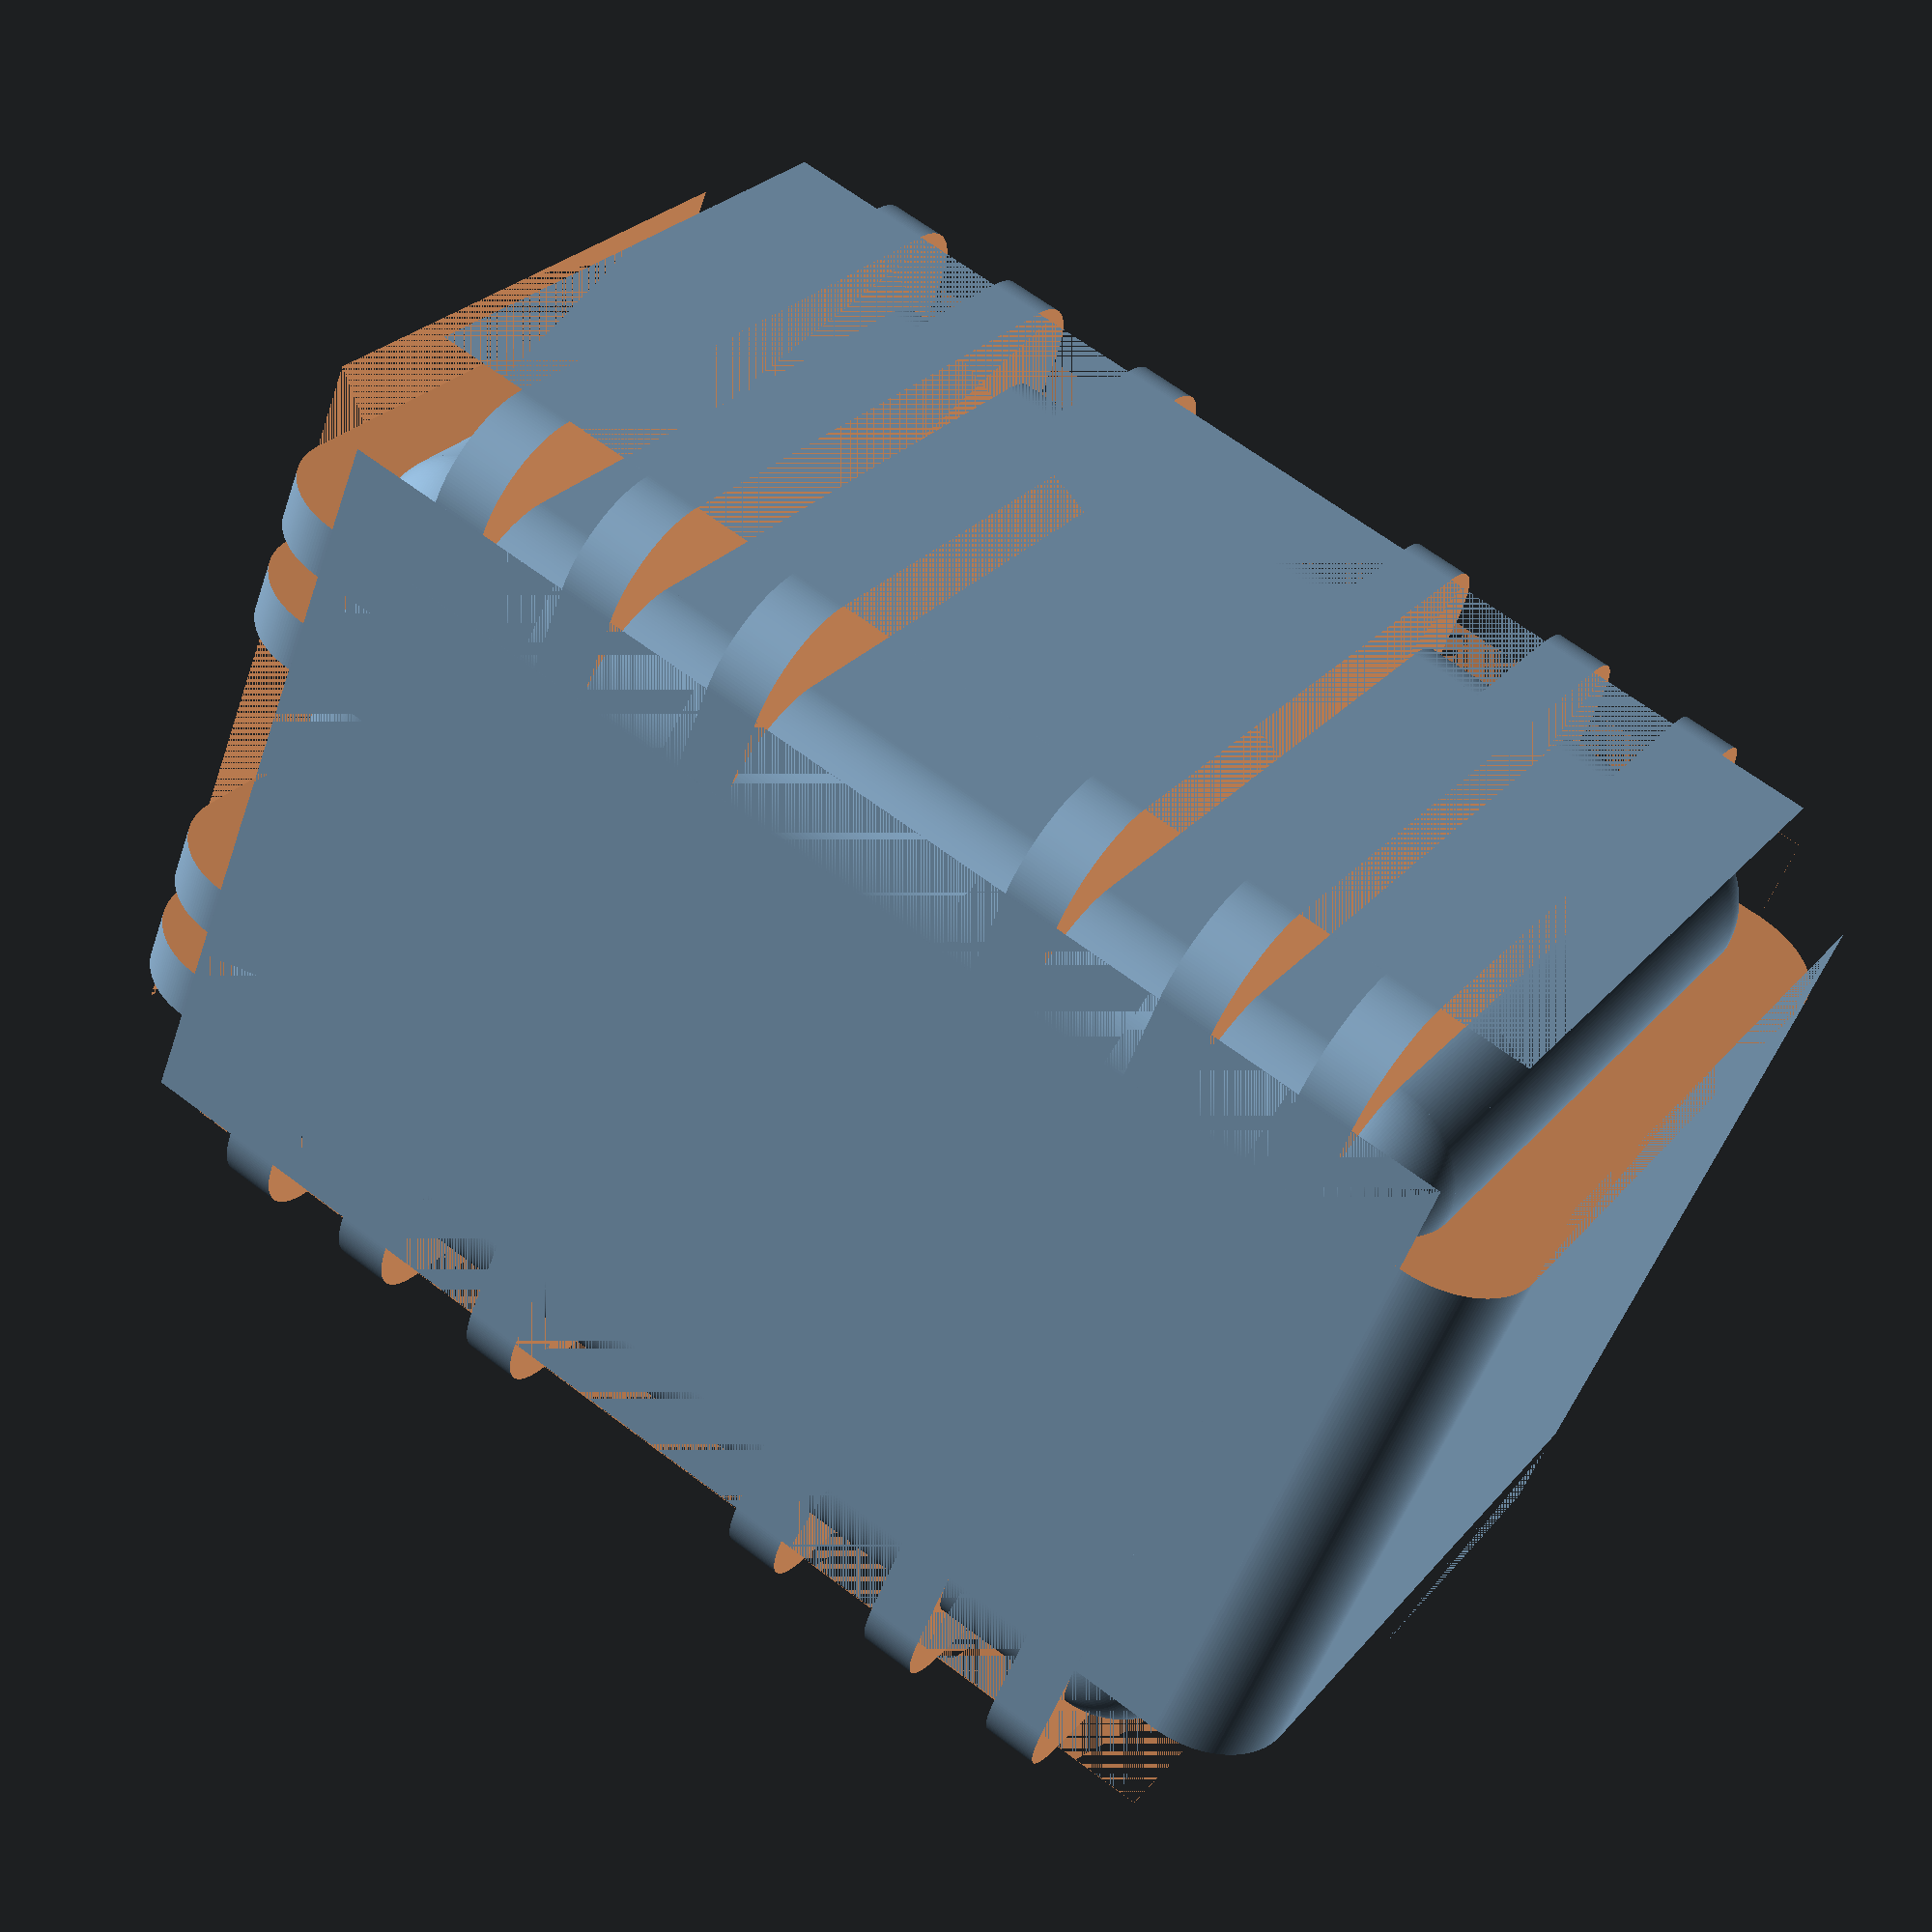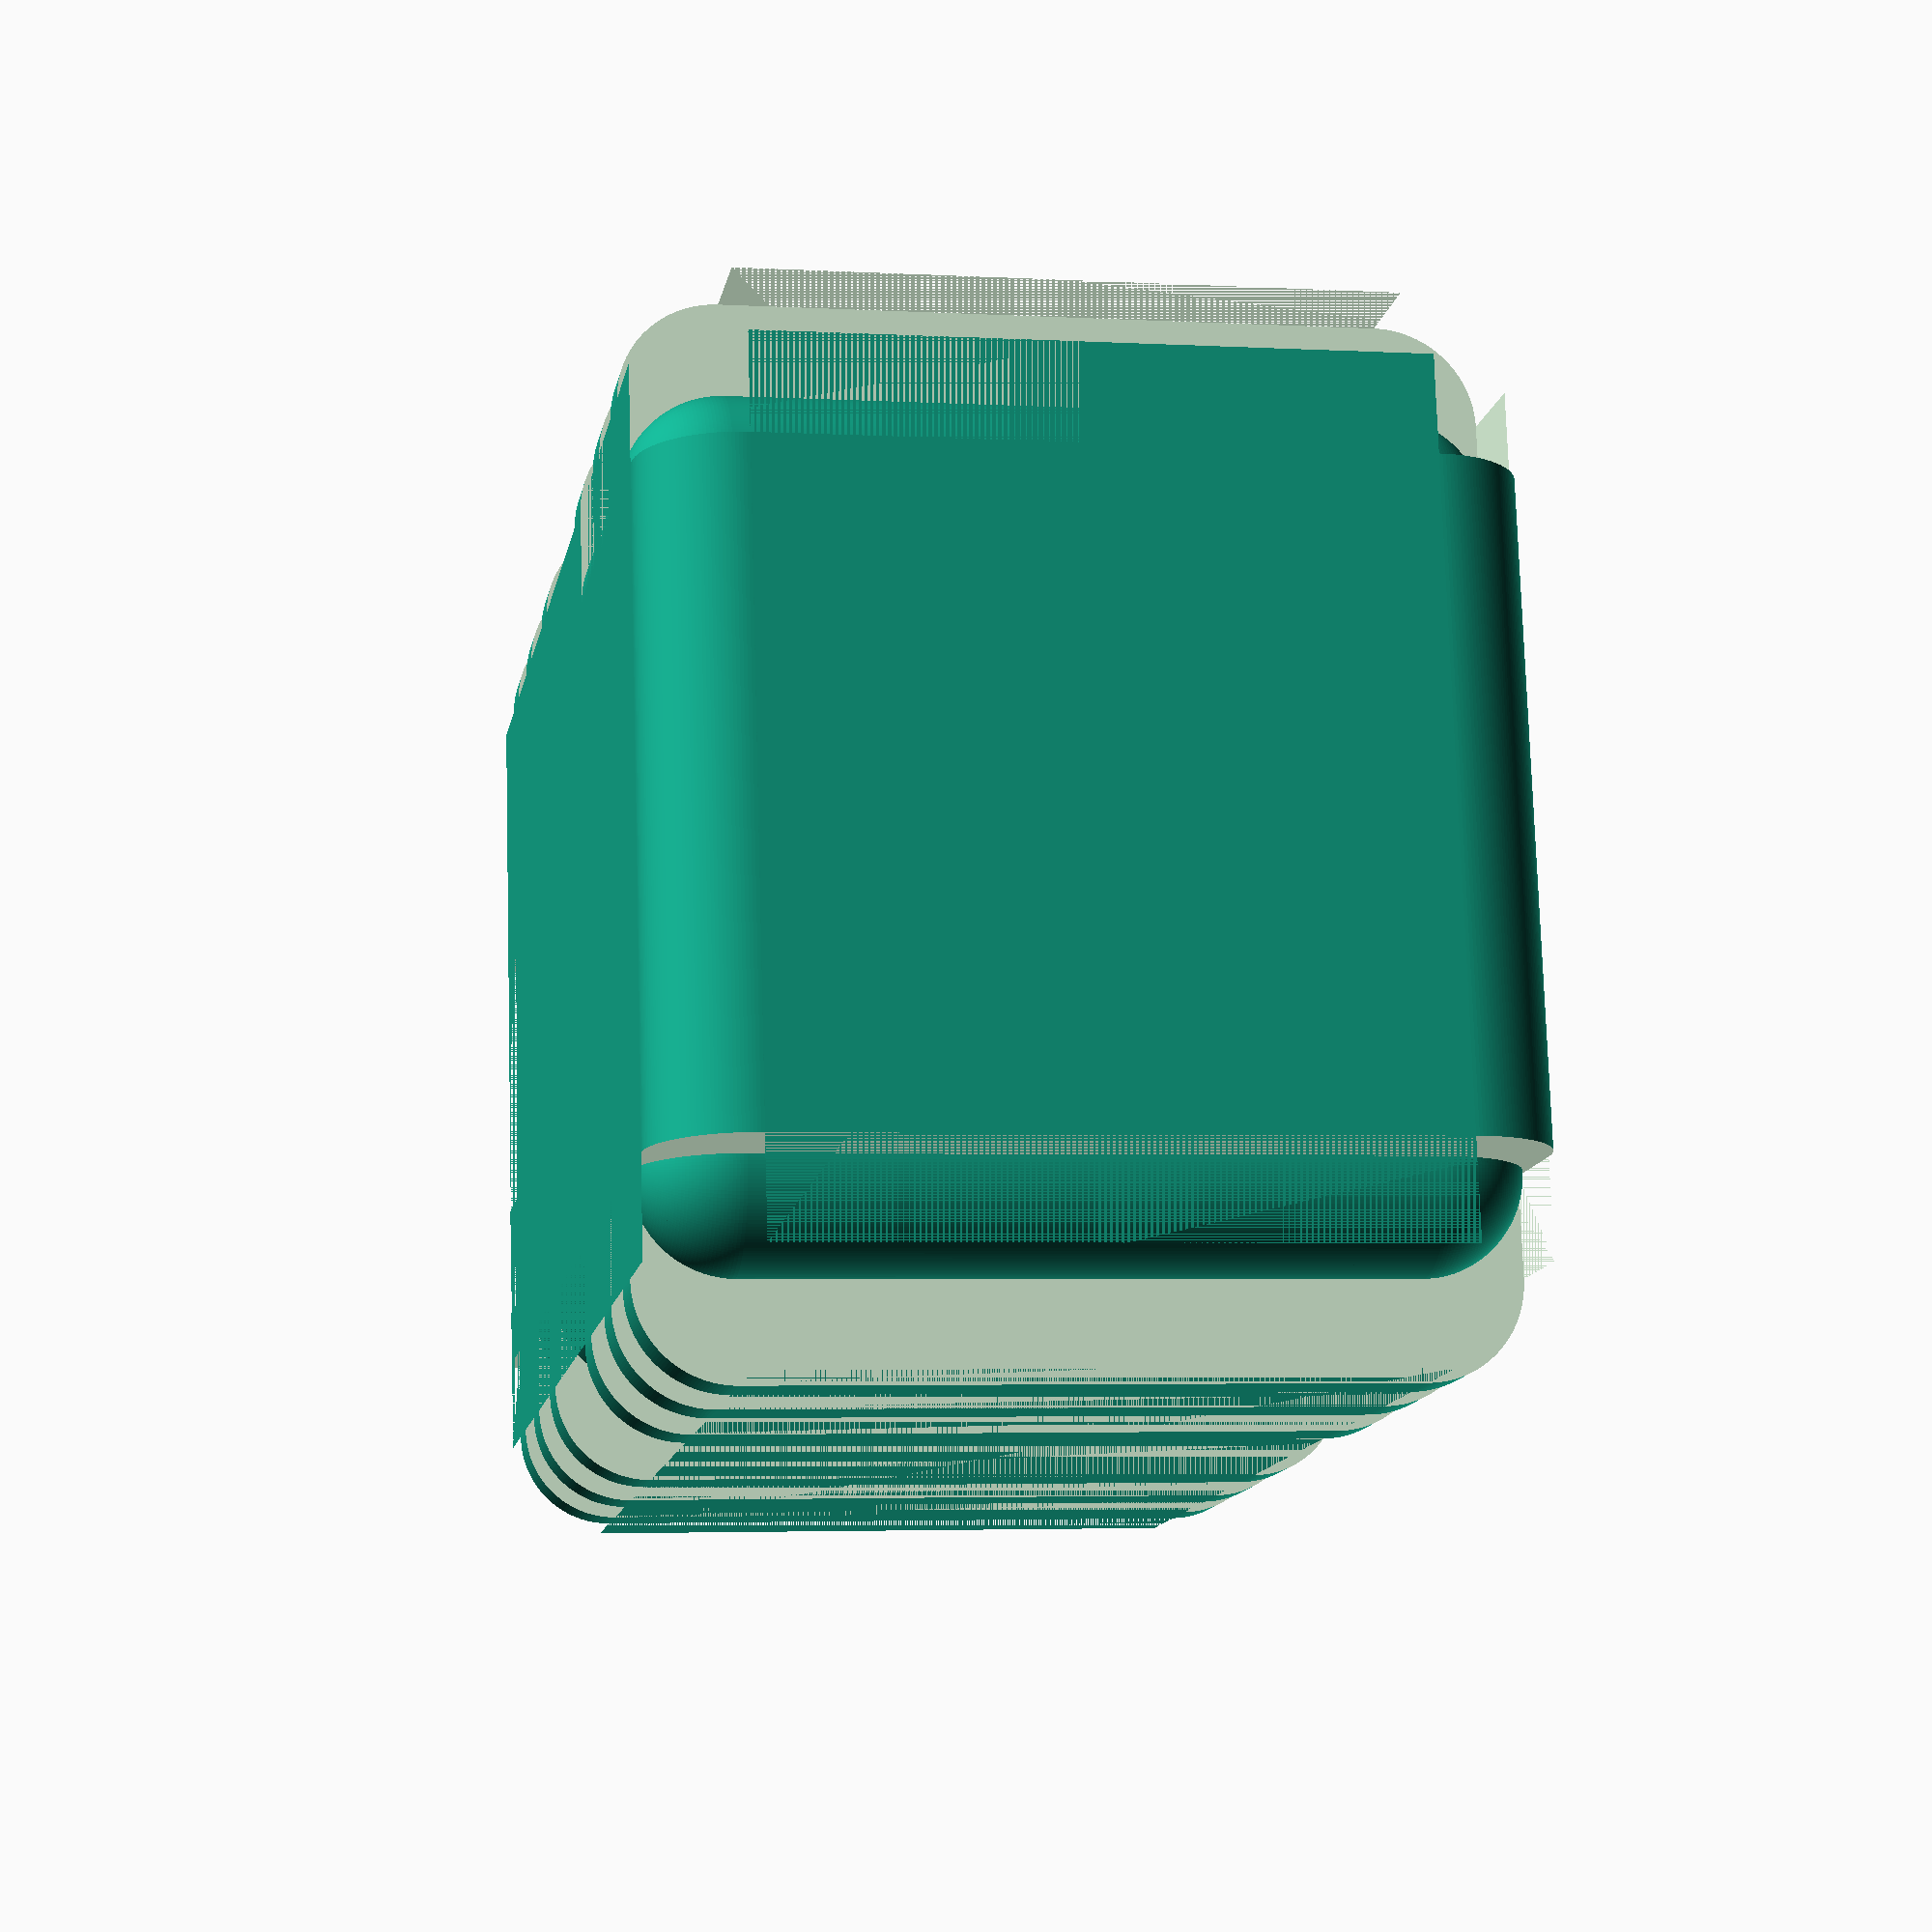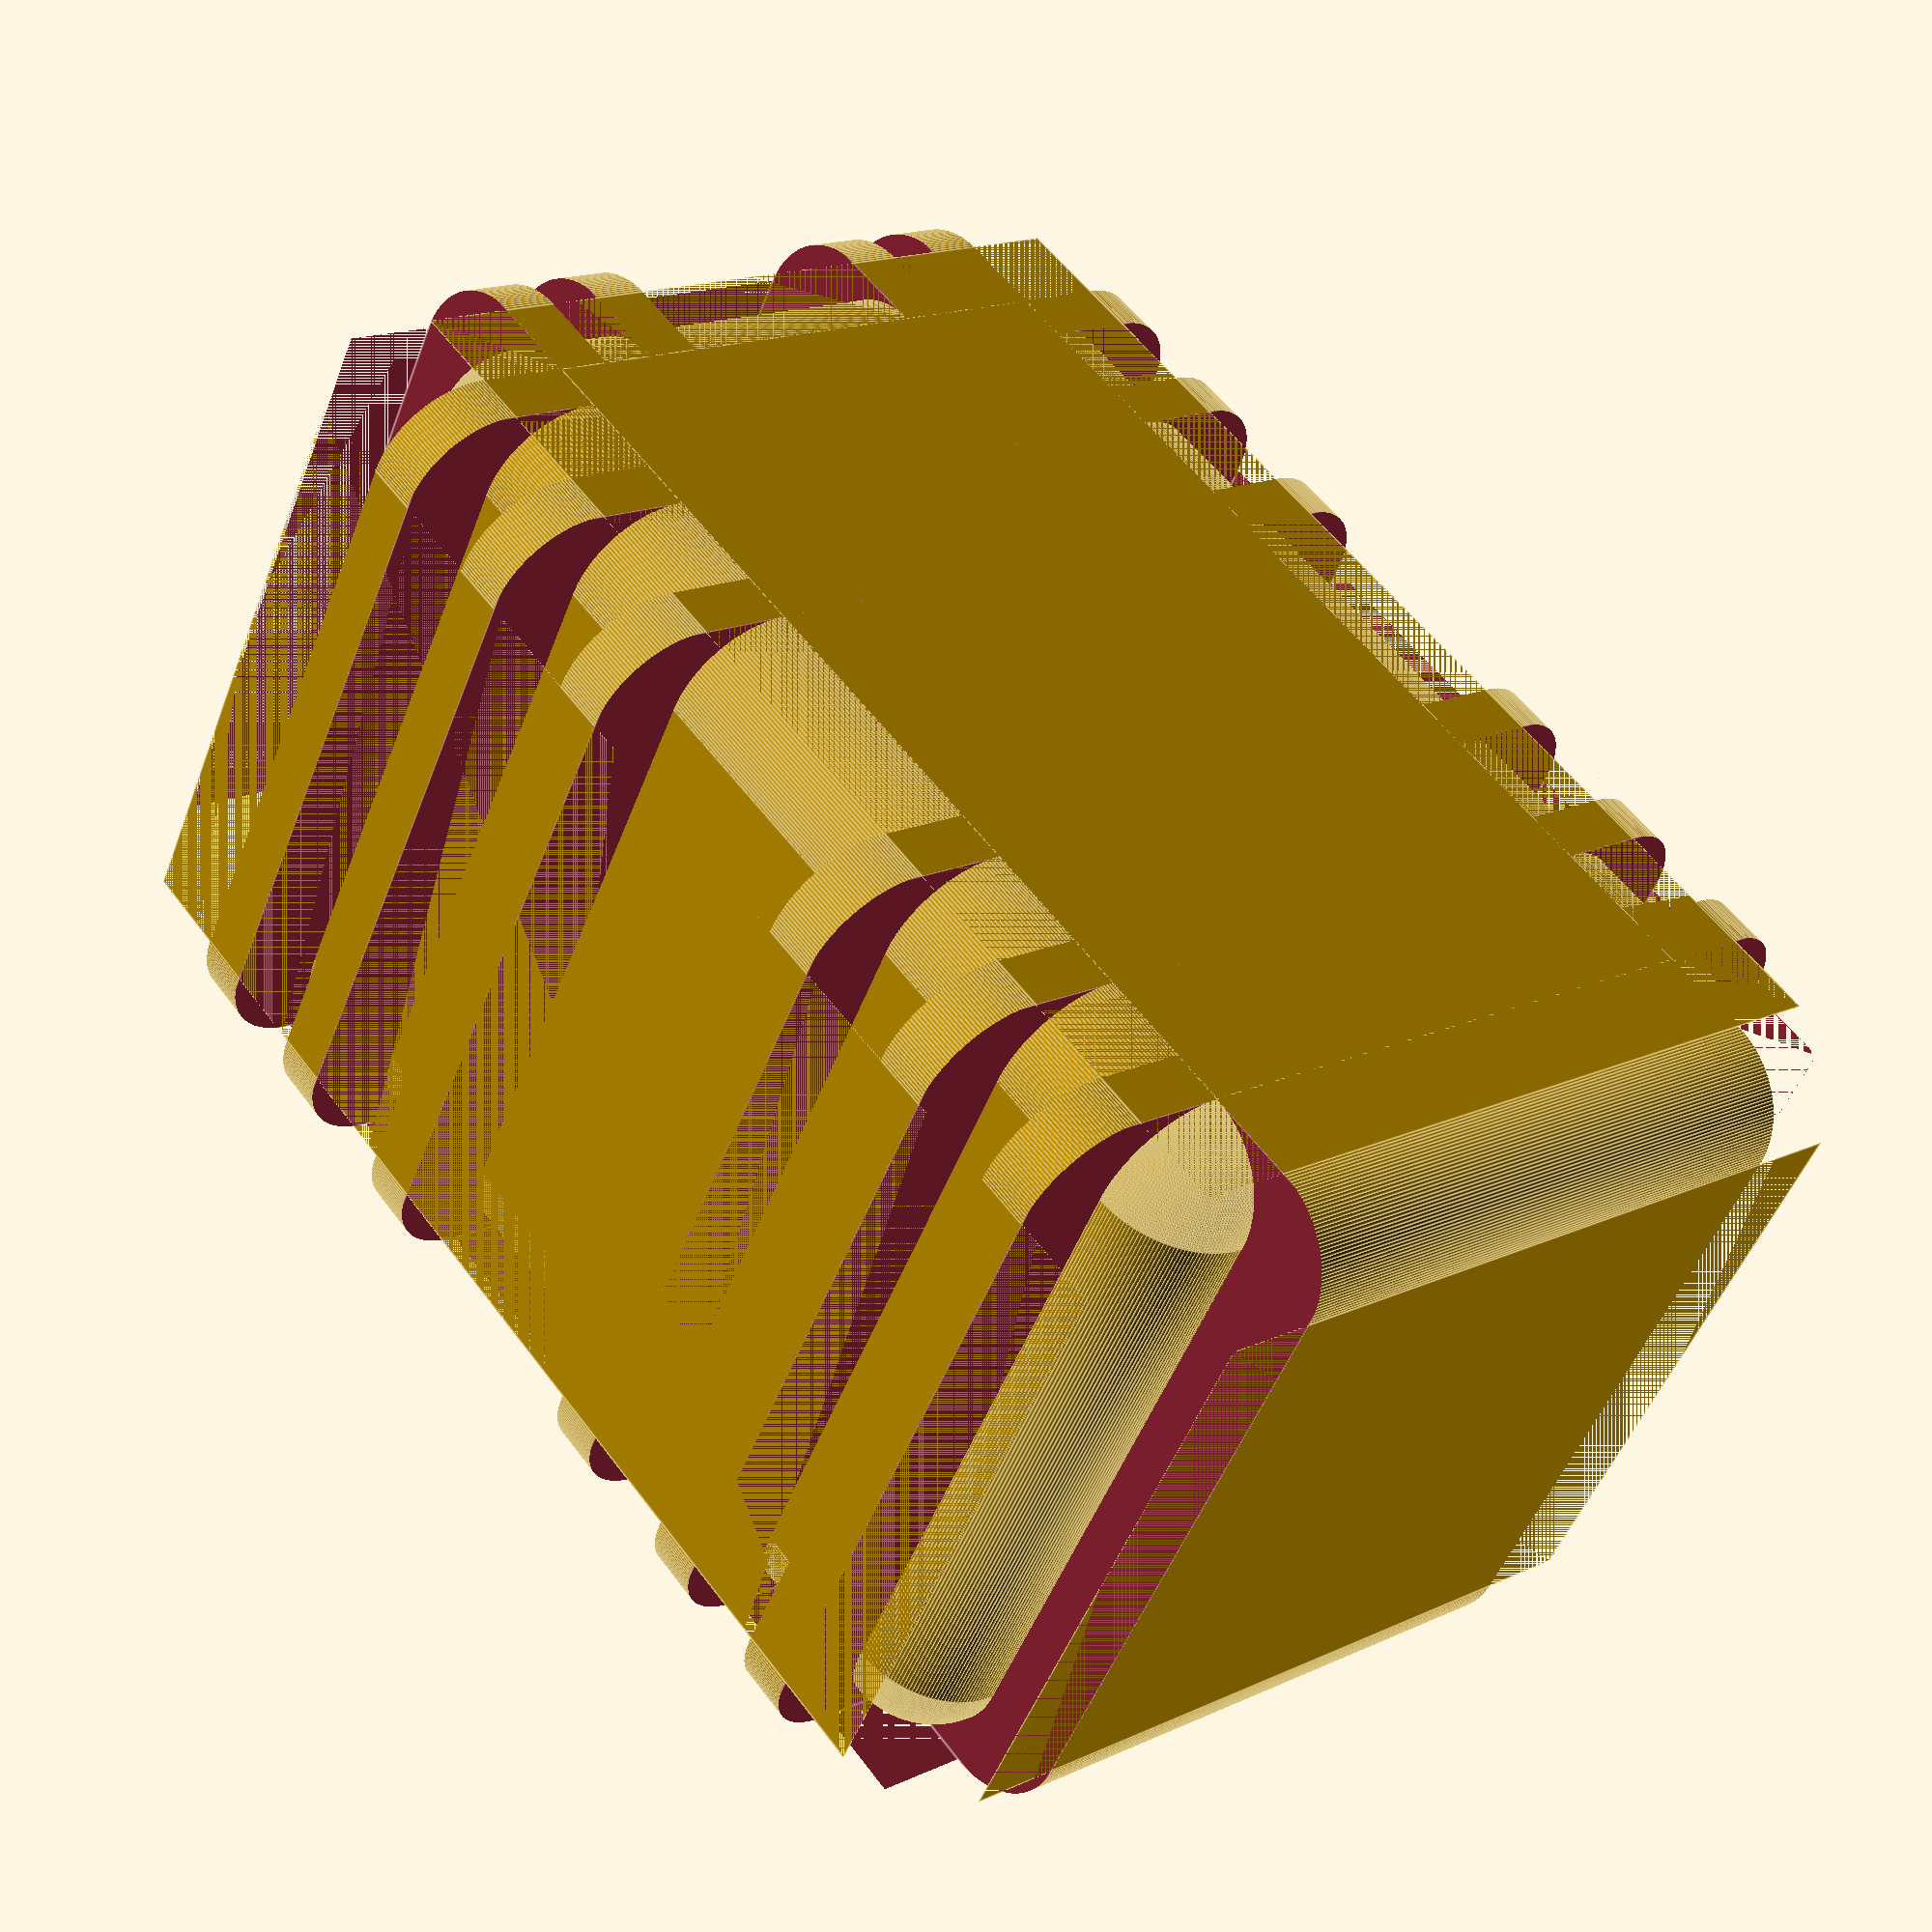
<openscad>
//pelican style box
//20210210 jkl

/*modeling outline TODO update to reflect reality
1. make simple box with cubes, spheres at corners, cylinders at edges (v minkowski quicker to render. worth it?)
2. as below:
difference(){
    union(){
        main outside shell
        
        difference(){
            outside shell that will be extent of ridges (on main shell)
            
            cubes to take away most of material and make shell into ridges
        } //end difference
    } //end union
    
    ?difference(){
        simple box to make void inside main shell
        stand offs on bottom or at corners etc for various inserts?
    ?}
} //end difference

3. make back hinge 
4. make pin holes for back hinges & front (& side?) clip(s?)

z. cubes to split in two to create seperate halves for making

a. make clip(s?)
*/

//opting for specific sequential operations/math over condensing variables - e.g. "boxRidgeWidth + boxClipFrontWidth + boxRidgeWidth" vs "boxClipFrontWidth + boxRidgeWidth*2" to (hopefully) more clearly show physical dimensions of clip and ridges on either side
//front & back refer to parts of the box, forward and rear are used as directions (e.g. forward half of left side of back vs front face of box)

draftingFNs = 18;
renderingFNs = 180;
//currentFNs = draftingFNs;
$fn = renderingFNs;
debugBool = true;

//NB: these are inner dimensions!
//NB: these are inner dimensions!
//NB: these are inner dimensions!
boxInteriorWidth = 33;
boxInteriorDepth = 55;
boxInteriorHeight = 33;


boxRoundingRadius = 5;
boxWallWidth = 5; //should boxRoundingRadius be required to equal boxWallWidth? TODO

//TODO logic to not make ridges? or just make zero width and set clip width as different width? ugh that might break assumptions/code
boxRidgeDepth = 5;
boxRidgeWidth = 3;
boxRidgePairOffset = 5;
boxClipFrontWidth = 15;
boxClipSideWidth = 15;
boxClipSide = true;

ridgePlacementRatio = 4; //used as 1/ridgePlacementRatio further on

//helpful values to calculate placement of front ridges
widthRidgePair = boxRidgeWidth + boxRidgePairOffset + boxRidgeWidth;

//             (half of flat front part + box wall on one side - rounded corner on one side) - half of box clip  - full width of one of the clip ridges (clip pin goes through this to hold clip)
widthFrontLeft = (boxInteriorWidth/2+boxWallWidth-boxRoundingRadius)-boxClipFrontWidth/2-boxRidgeWidth;
widthFrontRight = widthFrontLeft; //just remember to offset from center of box, not sure why would want this different... a lock on one side? but for now make the same as left side

//module will make box of WxDxH, but will subtract material to round the corners
module roundedBox(width, depth, height, edgeRoundingRadius){
    //top & bottom
    translate([edgeRoundingRadius,edgeRoundingRadius,0]){
        cube([width-edgeRoundingRadius*2,depth-edgeRoundingRadius*2,height]);
    }
    //front & back
    translate([edgeRoundingRadius,0,edgeRoundingRadius]){
        cube([width-edgeRoundingRadius*2,depth,height-edgeRoundingRadius*2]);
    }
    //left & right
    translate([0,edgeRoundingRadius,edgeRoundingRadius]){
        cube([width,depth-edgeRoundingRadius*2,height-edgeRoundingRadius*2]);
    }
    
    //corners
    //front
    translate([edgeRoundingRadius,edgeRoundingRadius,height-edgeRoundingRadius]){
        sphere(edgeRoundingRadius);
    }
    translate([width-edgeRoundingRadius,edgeRoundingRadius,height-edgeRoundingRadius]){
        sphere(edgeRoundingRadius);
    }
    translate([width-edgeRoundingRadius,edgeRoundingRadius,edgeRoundingRadius]){
        sphere(edgeRoundingRadius);
    }
    translate([edgeRoundingRadius,edgeRoundingRadius,edgeRoundingRadius]){
        sphere(edgeRoundingRadius);
    }
    //back
    translate([edgeRoundingRadius,depth-edgeRoundingRadius,height-edgeRoundingRadius]){
        sphere(edgeRoundingRadius);
    }
    translate([width-edgeRoundingRadius,depth-edgeRoundingRadius,height-edgeRoundingRadius]){
        sphere(edgeRoundingRadius);
    }
    translate([width-edgeRoundingRadius,depth-edgeRoundingRadius,edgeRoundingRadius]){
        sphere(edgeRoundingRadius);
    }
    translate([edgeRoundingRadius,depth-edgeRoundingRadius,edgeRoundingRadius]){
        sphere(edgeRoundingRadius);
    }
    
    //edges
    //front
    translate([edgeRoundingRadius,edgeRoundingRadius,height-edgeRoundingRadius]){
        rotate([0,90,0]){
            cylinder(width-edgeRoundingRadius*2,edgeRoundingRadius,edgeRoundingRadius);
        }
    }
    translate([width-edgeRoundingRadius,edgeRoundingRadius,edgeRoundingRadius]){
        rotate([0,0,0]){
            cylinder(height-edgeRoundingRadius*2,edgeRoundingRadius,edgeRoundingRadius);
        }
    }
    translate([edgeRoundingRadius,edgeRoundingRadius,edgeRoundingRadius]){
        rotate([0,90,0]){
            cylinder(width-edgeRoundingRadius*2,edgeRoundingRadius,edgeRoundingRadius);
        }
    }
    translate([edgeRoundingRadius,edgeRoundingRadius,edgeRoundingRadius]){
        rotate([0,0,0]){
            cylinder(height-edgeRoundingRadius*2,edgeRoundingRadius,edgeRoundingRadius);
        }
    }
    
    //sides
    translate([edgeRoundingRadius,edgeRoundingRadius,edgeRoundingRadius]){
        rotate([-90,0,0]){
            cylinder(depth-edgeRoundingRadius*2,edgeRoundingRadius,edgeRoundingRadius);
        }
    }
    translate([edgeRoundingRadius,edgeRoundingRadius,height-edgeRoundingRadius]){
        rotate([-90,0,0]){
            cylinder(depth-edgeRoundingRadius*2,edgeRoundingRadius,edgeRoundingRadius);
        }
    }
    translate([width-edgeRoundingRadius,edgeRoundingRadius,edgeRoundingRadius]){
        rotate([-90,0,0]){
            cylinder(depth-edgeRoundingRadius*2,edgeRoundingRadius,edgeRoundingRadius);
        }
    }
    translate([width-edgeRoundingRadius,edgeRoundingRadius,height-edgeRoundingRadius]){
        rotate([-90,0,0]){
            cylinder(depth-edgeRoundingRadius*2,edgeRoundingRadius,edgeRoundingRadius);
        }
    }
    
    //back
    translate([edgeRoundingRadius,depth-edgeRoundingRadius,height-edgeRoundingRadius]){
        rotate([0,90,0]){
            cylinder(width-edgeRoundingRadius*2,edgeRoundingRadius,edgeRoundingRadius);
        }
    }
    translate([width-edgeRoundingRadius,depth-edgeRoundingRadius,edgeRoundingRadius]){
        rotate([0,0,0]){
            cylinder(height-edgeRoundingRadius*2,edgeRoundingRadius,edgeRoundingRadius);
        }
    }
    translate([edgeRoundingRadius,depth-edgeRoundingRadius,edgeRoundingRadius]){
        rotate([0,90,0]){
            cylinder(width-edgeRoundingRadius*2,edgeRoundingRadius,edgeRoundingRadius);
        }
    }
    translate([edgeRoundingRadius,depth-edgeRoundingRadius,edgeRoundingRadius]){
        rotate([0,0,0]){
            cylinder(height-edgeRoundingRadius*2,edgeRoundingRadius,edgeRoundingRadius);
        }
    }
}
//whitespace


//make simple box with interior void 
//TODO move aroudn order of operations to ensure clear inner void, and ability to remove top & bottom for rendering pieces
translate([boxRidgeDepth,boxRidgeDepth,0]){
    difference(){
        //base shell
        difference(){
        roundedBox(boxInteriorWidth+boxWallWidth*2, boxInteriorDepth+boxWallWidth*2, boxInteriorHeight+boxWallWidth*2, boxRoundingRadius);
            translate([boxWallWidth,boxWallWidth,boxWallWidth]){
        roundedBox(boxInteriorWidth, boxInteriorDepth, boxInteriorHeight, boxRoundingRadius);
            }
        }//end difference
        
//TODO move this to last step
//        //remove top
//        translate([0,0,(boxInteriorHeight+boxWallWidth*2)*2/3]){
//            cube([boxInteriorWidth+boxWallWidth*2,boxInteriorDepth+boxWallWidth*2,boxInteriorHeight+boxWallWidth*2]);
//        }
        
//        //remove bottom
//        translate([0,0,0]){
//            cube([boxInteriorWidth,boxInteriorDepth,(boxInteriorHeight)*2/3]);
//        }
    }//end difference
}


maxDistanceFront = boxInteriorWidth+boxWallWidth*2-boxRoundingRadius*2; //gives edge length w/o corners

//paired front ridges would be at least (add seperation of at least a boxRidgeWidth between 2 left ridges and 3rd left (i.e. between left side paired ridges and left side ridge to hold clip pins):
minDistanceFrontPairRidges = boxRidgeWidth + boxRidgePairOffset + boxRidgeWidth + boxRidgeWidth + boxRidgeWidth + boxClipFrontWidth + boxRidgeWidth + boxRidgeWidth + boxRidgeWidth + boxRidgePairOffset + boxRidgeWidth;

//single front ridges
minDistanceFrontSingleRidges = boxRidgeWidth + boxRidgeWidth + boxRidgeWidth + boxClipFrontWidth + boxRidgeWidth + boxRidgeWidth + boxRidgeWidth;

//draw outer box which pieces will be subtracted from to make ridges
difference(){ //difference1
    roundedBox(boxInteriorWidth+boxWallWidth*2+boxRidgeDepth*2, boxInteriorDepth+boxWallWidth*2+boxRidgeDepth*2, boxInteriorHeight+boxWallWidth*2, boxRoundingRadius);
    
//TODO: union all ridge making voids together, and from that subtract shapes to mae beveled lip aroudn box seam and ridge for clip to close onto and shapes for hinges, but those might be totally an add-on of material
    

    
   //TODO: decide how clip will secure box closed - friction over bottom ridge? articulation on top side that allow sclips to go over bottom ridge and then push top in towards case?

    //union together all the subtraction shapes so we can subtract from that the lip ridge and any other objects (clip ridge, etc)   
    union(){  
        //front clip void
        translate([-boxClipFrontWidth/2+(boxInteriorWidth+boxRoundingRadius*2+boxRidgeDepth*2)/2,0,0]){
            cube([boxClipFrontWidth,boxRidgeDepth+boxRoundingRadius,boxInteriorHeight+boxWallWidth*2]);
        }
        //front clip pin voids 
        //TODO
         

    /* --------------------------|
    /                            |
    /        FRONT RIDGES        |
    /                            |
    / --------------------------*/ 
        
    if (maxDistanceFront >= minDistanceFrontPairRidges) { //if paired ridges front do fit
        //pairs - consider 3 objects, center the clip, then 1/3 the distance of the corner to clip area (away from corners) place ridge/offset/ridge objects? aaaand then invert that because we are removing material to create voids, not placing objects
    
        if (widthFrontLeft/ridgePlacementRatio > widthRidgePair/2){ //if paired front ridges fit at ratio placement
            //good to go with ridge pair offset from corner
            
            //left ridges
            //void from corner to 1st left ridge
            translate([0,0,0]){
                cube([boxRidgeDepth+boxRoundingRadius+widthFrontLeft/ridgePlacementRatio-widthRidgePair/2,boxRidgeDepth+boxRoundingRadius,boxInteriorHeight+boxWallWidth*2]);
            }
            //void from 1st left ridge to 2nd left ridge
            translate([boxRidgeDepth+boxRoundingRadius+widthFrontLeft/ridgePlacementRatio-widthRidgePair/2+boxRidgeWidth,0,0]){
                cube([boxRidgePairOffset,boxRidgeDepth+boxRoundingRadius,boxInteriorHeight+boxWallWidth*2]);
            }
            //void from 2nd left ridge to clip ridge
            translate([boxRidgeDepth+boxRoundingRadius+widthFrontLeft/ridgePlacementRatio-widthRidgePair/2+boxRidgeWidth+boxRidgePairOffset+boxRidgeWidth,0,0]){
                cube([widthFrontLeft-(widthFrontLeft/ridgePlacementRatio-widthRidgePair/2+boxRidgeWidth+boxRidgePairOffset+boxRidgeWidth),boxRidgeDepth+boxRoundingRadius,boxInteriorHeight+boxWallWidth*2]);
            }
            
            //right ridges
            //TODO change this to count back from rightmost edge of box for slightly neater math (vs adding on from left side)
            //void from clip to 1st right ridge (numbering from left to right)
            translate([boxRidgeDepth+boxRoundingRadius+widthFrontLeft+boxRidgeWidth+boxClipFrontWidth+boxRidgeWidth,0,0]){
                cube([widthFrontRight-(widthFrontRight/ridgePlacementRatio-widthRidgePair/2+boxRidgeWidth+boxRidgePairOffset+boxRidgeWidth),boxRidgeDepth+boxRoundingRadius,boxInteriorHeight+boxWallWidth*2]);
            }
            //void from 1st right ridge to 2nd right ridge (numbering from left to right)
            translate([boxRidgeDepth+boxRoundingRadius+widthFrontLeft+boxRidgeWidth+boxClipFrontWidth+boxRidgeWidth+(widthFrontRight-(widthFrontRight/ridgePlacementRatio-widthRidgePair/2+boxRidgeWidth+boxRidgePairOffset+boxRidgeWidth))+boxRidgeWidth,0,0]){
                cube([boxRidgePairOffset,boxRidgeDepth+boxRoundingRadius,boxInteriorHeight+boxWallWidth*2]);
            }
            //void from 2nd right ridge to corner (numbering from left to right)
    //        translate([(boxInteriorWidth+boxWallWidth*2+boxRidgeDepth*2)-boxRidgeDepth-boxRoundingRadius,0,0]){
            translate([boxRidgeDepth+boxRoundingRadius+widthFrontLeft+boxRidgeWidth+boxClipFrontWidth+boxRidgeWidth+(widthFrontRight-(widthFrontRight/ridgePlacementRatio-widthRidgePair/2+boxRidgeWidth+boxRidgePairOffset+boxRidgeWidth))+boxRidgeWidth+boxRidgePairOffset+boxRidgeWidth,0,0]){
                cube([boxInteriorWidth+boxWallWidth*2+boxRidgeDepth*2-(boxRidgeDepth+boxRoundingRadius+widthFrontLeft+boxRidgeWidth+boxClipFrontWidth+boxRidgeWidth+(widthFrontRight-(widthFrontRight/ridgePlacementRatio-widthRidgePair/2+boxRidgeWidth+boxRidgePairOffset+boxRidgeWidth))+boxRidgeWidth+boxRidgePairOffset+boxRidgeWidth),boxRidgeDepth+boxRoundingRadius,boxInteriorHeight+boxWallWidth*2]);
            }
            
        } else { //else, paired front ridges do NOT fit at ratio placement
            // 1/$ratio of distance is too small, place ridge pair right at edge
            //void from corner to 1st left ridge
            translate([0,0,0]){
                cube([boxRidgeDepth+boxRoundingRadius,boxRidgeDepth+boxRoundingRadius,boxInteriorHeight+boxWallWidth*2]);
            }
            //void from 1st left ridge to 2nd left ridge
            translate([boxRidgeDepth+boxRoundingRadius+boxRidgeWidth,0,0]){
                cube([boxRidgePairOffset,boxRidgeDepth+boxRoundingRadius,boxInteriorHeight+boxWallWidth*2]);
            }
            //void from 2nd left ridge to clip ridge
            translate([boxRidgeDepth+boxRoundingRadius+boxRidgeWidth+boxRidgePairOffset+boxRidgeWidth,0,0]){
                cube([widthFrontLeft-(boxRidgeWidth+boxRidgePairOffset+boxRidgeWidth),boxRidgeDepth+boxRoundingRadius,boxInteriorHeight+boxWallWidth*2]);
            }
            
            
            //right ridges
            //TODO change this to count back from rightmost edge of box for slightly neater math (vs adding on from left side)
            //void from clip to 1st right ridge (numbering from left to right)
            translate([boxRidgeDepth+boxRoundingRadius+widthFrontLeft+boxRidgeWidth+boxClipFrontWidth+boxRidgeWidth,0,0]){
                cube([widthFrontRight-(boxRidgeWidth+boxRidgePairOffset+boxRidgeWidth),boxRidgeDepth+boxRoundingRadius,boxInteriorHeight+boxWallWidth*2]);
            }
            //void from 1st right ridge to 2nd right ridge (numbering from left to right)
            translate([boxRidgeDepth+boxRoundingRadius+widthFrontLeft+boxRidgeWidth+boxClipFrontWidth+boxRidgeWidth+(widthFrontRight-(boxRidgeWidth+boxRidgePairOffset+boxRidgeWidth))+boxRidgeWidth,0,0]){
                cube([boxRidgePairOffset,boxRidgeDepth+boxRoundingRadius,boxInteriorHeight+boxWallWidth*2]);
            }
            //void from 2nd right ridge to corner (numbering from left to right)
    //        translate([(boxInteriorWidth+boxWallWidth*2+boxRidgeDepth*2)-boxRidgeDepth-boxRoundingRadius,0,0]){
            translate([boxRidgeDepth+boxRoundingRadius+widthFrontLeft+boxRidgeWidth+boxClipFrontWidth+boxRidgeWidth+(widthFrontRight-(boxRidgeWidth+boxRidgePairOffset+boxRidgeWidth))+boxRidgeWidth+boxRidgePairOffset+boxRidgeWidth,0,0]){
                cube([boxInteriorWidth+boxWallWidth*2+boxRidgeDepth*2-(boxRidgeDepth+boxRoundingRadius+widthFrontLeft+boxRidgeWidth+boxClipFrontWidth+boxRidgeWidth+(widthFrontRight-(boxRidgeWidth+boxRidgePairOffset+boxRidgeWidth))+boxRidgeWidth+boxRidgePairOffset+boxRidgeWidth),boxRidgeDepth+boxRoundingRadius,boxInteriorHeight+boxWallWidth*2]);
            }
        } //end if/else paired front ridges fit at ratio placement
    } else if (maxDistanceFront >= minDistanceFrontSingleRidges) { //else-if paired ridge do NOT fit but single ridges front DO fit
        //single ridges bc pair ridge too big
        if (widthFrontLeft/ridgePlacementRatio > boxRidgeWidth/2){ //if not fit single ridge ratio        //clip void
        translate([-boxClipFrontWidth/2+(boxInteriorWidth+boxRoundingRadius*2+boxRidgeDepth*2)/2,0,0]){
            cube([boxClipFrontWidth,boxRidgeDepth+boxRoundingRadius,boxInteriorHeight+boxWallWidth*2]);
        }
            //good to place single ridge at offset from corner
            //corner to first ridge
            translate([0,0,0]){
                cube([boxRidgeDepth+boxRoundingRadius+widthFrontLeft/ridgePlacementRatio-boxRidgeWidth/2,boxRidgeDepth+boxRoundingRadius,boxInteriorHeight+boxWallWidth*2]);
            }
            //void from left ridge to clip ridge
            translate([boxRidgeDepth+boxRoundingRadius+widthFrontLeft/ridgePlacementRatio-boxRidgeWidth/2+boxRidgeWidth,0,0]){
                cube([widthFrontLeft-(widthFrontLeft/ridgePlacementRatio-boxRidgeWidth/2+boxRidgeWidth),boxRidgeDepth+boxRoundingRadius,boxInteriorHeight+boxWallWidth*2]);
            }
        
            //void from clip to 1st right ridge (numbering from left to right)
            translate([boxRidgeDepth+boxRoundingRadius+widthFrontLeft+boxRidgeWidth+boxClipFrontWidth+boxRidgeWidth,0,0]){
                cube([widthFrontRight-(widthFrontRight/ridgePlacementRatio-boxRidgeWidth/2+boxRidgeWidth),boxRidgeDepth+boxRoundingRadius,boxInteriorHeight+boxWallWidth*2]);
            }
            //void from right ridge to corner
            translate([boxRidgeDepth+boxRoundingRadius+widthFrontLeft+boxRidgeWidth+boxClipFrontWidth+boxRidgeWidth+(widthFrontRight-(widthFrontRight/ridgePlacementRatio-boxRidgeWidth/2+boxRidgeWidth))+boxRidgeWidth,0,0]){
                cube([boxInteriorWidth+boxWallWidth*2+boxRidgeDepth*2-(boxRidgeDepth+boxRoundingRadius+widthFrontLeft+boxRidgeWidth+boxClipFrontWidth+boxRidgeWidth+(widthFrontRight-(widthFrontRight/ridgePlacementRatio-boxRidgeWidth/2+boxRidgeWidth))+boxRidgeWidth),,boxRidgeDepth+boxRoundingRadius,boxInteriorHeight+boxWallWidth*2]);
            }
            
        } else { //else of not fit single ridge ratio     
            // 1/$ratio of distance is too small, place ridge right at the edge
            //void from corner to 1st left ridge
            translate([0,0,0]){
                cube([boxRidgeDepth+boxRoundingRadius,boxRidgeDepth+boxRoundingRadius,boxInteriorHeight+boxWallWidth*2]);
            }
            //void from 2nd left ridge to clip ridge
            translate([boxRidgeDepth+boxRoundingRadius+boxRidgeWidth,0,0]){
                cube([widthFrontLeft-boxRidgeWidth,boxRidgeDepth+boxRoundingRadius,boxInteriorHeight+boxWallWidth*2]);
            }
            
            //right ridges
            //void from clip ridge to 1st right ridge (numbering from left to right)
            translate([boxRidgeDepth+boxRoundingRadius+widthFrontLeft+boxRidgeWidth+boxClipFrontWidth+boxRidgeWidth,0,0]){
                cube([widthFrontRight-boxRidgeWidth,boxRidgeDepth+boxRoundingRadius,boxInteriorHeight+boxWallWidth*2]);
            }
            //void from 1st right ridge to corner (numbering from left to right)
            translate([boxRidgeDepth+boxRoundingRadius+widthFrontLeft+boxRidgeWidth+boxClipFrontWidth+boxRidgeWidth+widthFrontRight-boxRidgeWidth+boxRidgeWidth,0,0]){
                cube([boxRidgeDepth+boxRoundingRadius,boxRidgeDepth+boxRoundingRadius,boxInteriorHeight+boxWallWidth*2]);
            }        
        } //end if/else of not fit single ridge ratio
        
        
    } else if (maxDistanceFront >= boxRidgeWidth+boxClipFrontWidth+boxRidgeWidth) {//else-if single ridges front do NOT fit, only clip
        //no room for reinforcing ridges, just have clip ridges
        //void from left corner to clip ridge
        translate([0,0,0]){
            cube([boxRidgeDepth+boxRoundingRadius+widthFrontLeft,boxRidgeDepth+boxRoundingRadius,boxInteriorHeight+boxWallWidth*2]);
        }
        //void from clip ridge to right corner
        translate([boxRidgeDepth+boxRoundingRadius+widthFrontLeft+boxRidgeWidth+boxClipFrontWidth+boxRidgeWidth,0,0]){
            cube([boxRidgeDepth+boxRoundingRadius+widthFrontLeft,boxRidgeDepth+boxRoundingRadius,boxInteriorHeight+boxWallWidth*2]);
        }
            
    } else { //else single ridges front do NOT fit, and clip does NOT fit - error
        assert(false,"ERROR: Box width is smaller than a single ridge on each side of clip. Decrease clip width or ridge widths, or increase width of box");
    } //end if/else-if/else-if/else front single or paired ridges front fit logic
    
    /* -------------------------|
    /                           |
    /        SIDE RIDGES        |
    /                           |
    / -------------------------*/
    
//    boxClipSideWidth = 15;
//    boxClipSide = true;
 
    fullRidgedBoxWidth = boxInteriorWidth+boxWallWidth*2+boxRidgeDepth*2; //dimensions of box with ridges    
    maxDistanceSide = boxInteriorDepth+boxWallWidth*2-boxRoundingRadius*2; //gives edge length w/o corners
    
    
       //TODO remove debug
    echo("maxDistanceSide = ", maxDistanceSide);
    
    if (boxClipSide) { //if clip on sides

        //side clip void
        translate([0,-boxClipSideWidth/2+(boxInteriorDepth+boxRoundingRadius*2+boxRidgeDepth*2)/2,0]){
            cube([fullRidgedBoxWidth,boxClipSideWidth,boxInteriorHeight+boxWallWidth*2]);
        }
    
    
        //paired side ridges would be at least (add seperation of at least a boxRidgeWidth between 2 front ridges and 3rd front (i.e. between front side paired ridges and front side ridge to hold clip pins):
        minDistanceSidePairRidges = boxRidgeWidth + boxRidgePairOffset + boxRidgeWidth + boxRidgeWidth + boxRidgeWidth + boxClipSideWidth + boxRidgeWidth + boxRidgeWidth + boxRidgeWidth + boxRidgePairOffset + boxRidgeWidth;
        
        //single side ridges
        minDistanceSideSingleRidges = boxRidgeWidth + boxRidgeWidth + boxRidgeWidth + boxClipSideWidth + boxRidgeWidth + boxRidgeWidth + boxRidgeWidth;
               
           
        //TODO remove debug
        if (debugBool) {
            echo("minDistanceSidePairRidges = ", minDistanceSidePairRidges);
            echo("minDistanceSideSingleRidges = ", minDistanceSideSingleRidges); 
        }
         
         //             (half of flat side part + box wall on one side - rounded corner on one side) - half of box side clip  - full width of one of the clip ridges (clip pin goes through this to hold clip)
        depthSideForward = (boxInteriorDepth/2+boxWallWidth-boxRoundingRadius)-boxClipSideWidth/2-boxRidgeWidth;
        depthSideRear = depthSideForward; //just remember to offset from center of box, not sure why would want this different... a lock on one side? but for now make the same as front side       
        
        if (maxDistanceSide >= minDistanceSidePairRidges) { //if paired ridges side do fit
            if (debugBool) {
                echo("maxDistanceSide >= minDistanceSidePairRidges");
            }
            //pairs - consider 3 objects, center the clip, then 1/3 the distance of the corner to clip area (away from corners) place ridge/offset/ridge objects? aaaand then invert that because we are removing material to create voids, not placing objects
        
            if (depthSideForward/ridgePlacementRatio > widthRidgePair/2){ //if paired side ridges fit at ratio placement
            if (debugBool) {
                echo("depthSideForward/ridgePlacementRatio > widthRidgePair/2");
            }
                //good to go with ridge pair offset from corner
                //side forward ridges
                //left side void from corner to 1st side foward ridge
                translate([0,0,0]){
                    cube([boxRidgeDepth+boxRoundingRadius,boxRidgeDepth+boxRoundingRadius+depthSideForward/ridgePlacementRatio-widthRidgePair/2,boxInteriorHeight+boxWallWidth*2]);
                }
                //right side void from corner to 1st side foward ridge
                translate([boxRidgeDepth+boxWallWidth+boxInteriorWidth+boxWallWidth-boxRoundingRadius,0,0]){
                    cube([boxRidgeDepth+boxRoundingRadius,boxRidgeDepth+boxRoundingRadius+depthSideForward/ridgePlacementRatio-widthRidgePair/2,boxInteriorHeight+boxWallWidth*2]);
                }
                //void from 1st forward ridge to 2nd forward ridge
                translate([0,boxRidgeDepth+boxRoundingRadius+depthSideForward/ridgePlacementRatio-widthRidgePair/2+boxRidgeWidth,0]){
                    cube([fullRidgedBoxWidth,boxRidgePairOffset,boxInteriorHeight+boxWallWidth*2]);
                }
                //void from 2nd forward ridge to forward clip ridge
                translate([0,boxRidgeDepth+boxRoundingRadius+depthSideForward/ridgePlacementRatio-widthRidgePair/2+boxRidgeWidth+boxRidgePairOffset+boxRidgeWidth,0]){
                    cube([fullRidgedBoxWidth,depthSideForward-(depthSideForward/ridgePlacementRatio-widthRidgePair/2+boxRidgeWidth+boxRidgePairOffset+boxRidgeWidth),boxInteriorHeight+boxWallWidth*2]);
                }
                
                //rear ridges
                //void from clip to 1st rear ridge (numbering from fprward to rear)
                translate([0,boxRidgeDepth+boxRoundingRadius+depthSideForward+boxRidgeWidth+boxClipSideWidth+boxRidgeWidth,0]){
                    cube([fullRidgedBoxWidth,depthSideRear-(depthSideRear/ridgePlacementRatio-widthRidgePair/2+boxRidgeWidth+boxRidgePairOffset+boxRidgeWidth),boxInteriorHeight+boxWallWidth*2]);
                }
                //void from 1st rear ridge to 2nd rear ridge (numbering from fwd to rear)
                translate([0,boxRidgeDepth+boxRoundingRadius+depthSideForward+boxRidgeWidth+boxClipSideWidth+boxRidgeWidth+(depthSideRear-(depthSideRear/ridgePlacementRatio-widthRidgePair/2+boxRidgeWidth+boxRidgePairOffset+boxRidgeWidth))+boxRidgeWidth,0]){
                    cube([fullRidgedBoxWidth,boxRidgePairOffset,boxInteriorHeight+boxWallWidth*2]);
                }
                //left side void from 2nd rear ridge to corner (numbering from fwd to rear)
                translate([0,boxRidgeDepth+boxRoundingRadius+depthSideForward+boxRidgeWidth+boxClipSideWidth+boxRidgeWidth+(depthSideRear-(depthSideRear/ridgePlacementRatio-widthRidgePair/2+boxRidgeWidth+boxRidgePairOffset+boxRidgeWidth))+boxRidgeWidth+boxRidgePairOffset+boxRidgeWidth,0]){
                    cube([boxRidgeDepth+boxRoundingRadius,boxInteriorWidth+boxWallWidth*2+boxRidgeDepth*2-(boxRidgeDepth+boxRoundingRadius+depthSideForward+boxRidgeWidth+boxClipSideWidth+boxRidgeWidth+(depthSideRear-(depthSideRear/ridgePlacementRatio-widthRidgePair/2+boxRidgeWidth+boxRidgePairOffset+boxRidgeWidth))+boxRidgeWidth+boxRidgePairOffset+boxRidgeWidth),boxInteriorHeight+boxWallWidth*2]);
                }
                //right side void from 2nd rear ridge to corner (numbering from fwd to rear)
                translate([boxRidgeDepth+boxWallWidth+boxInteriorWidth+boxWallWidth-boxRoundingRadius,boxRidgeDepth+boxRoundingRadius+depthSideForward+boxRidgeWidth+boxClipSideWidth+boxRidgeWidth+(depthSideRear-(depthSideRear/ridgePlacementRatio-widthRidgePair/2+boxRidgeWidth+boxRidgePairOffset+boxRidgeWidth))+boxRidgeWidth+boxRidgePairOffset+boxRidgeWidth,0]){
                    cube([boxRidgeDepth+boxRoundingRadius,boxInteriorWidth+boxWallWidth*2+boxRidgeDepth*2-(boxRidgeDepth+boxRoundingRadius+depthSideForward+boxRidgeWidth+boxClipSideWidth+boxRidgeWidth+(depthSideRear-(depthSideRear/ridgePlacementRatio-widthRidgePair/2+boxRidgeWidth+boxRidgePairOffset+boxRidgeWidth))+boxRidgeWidth+boxRidgePairOffset+boxRidgeWidth),boxInteriorHeight+boxWallWidth*2]);
                }
                
            } else { //else, paired side ridges do NOT fit at ratio placement
            if (debugBool) {
                echo("ELSE if not depthSideForward/ridgePlacementRatio > widthRidgePair/2");
            }
                // 1/$ratio of distance is too small, place ridge pair directly at edge
                //left side void from corner to 1st fwd ridge
                translate([0,0,0]){
                    cube([boxRidgeDepth+boxRoundingRadius,boxRidgeDepth+boxRoundingRadius,boxInteriorHeight+boxWallWidth*2]);
                }
                //right side void from corner to 1st fwd ridge
                translate([boxRidgeDepth+boxWallWidth+boxInteriorWidth+boxWallWidth-boxRoundingRadius,0,0]){
                    cube([boxRidgeDepth+boxRoundingRadius,boxRidgeDepth+boxRoundingRadius,boxInteriorHeight+boxWallWidth*2]);
                }
                //void from 1st fwd ridge to 2nd fwd ridge
                translate([0,boxRidgeDepth+boxRoundingRadius+boxRidgeWidth,0]){
                    cube([fullRidgedBoxWidth,boxRidgePairOffset,boxInteriorHeight+boxWallWidth*2]);
                }
                //void from 2nd fwd ridge to fwd clip ridge
                translate([0,boxRidgeDepth+boxRoundingRadius+boxRidgeWidth+boxRidgePairOffset+boxRidgeWidth,0]){
                    cube([fullRidgedBoxWidth,depthSideForward-(boxRidgeWidth+boxRidgePairOffset+boxRidgeWidth),boxInteriorHeight+boxWallWidth*2]);
                }
                
                //rear ridges
                //void from clip to 1st rear ridge (numbering from fwd to rear)
                translate([0,boxRidgeDepth+boxRoundingRadius+depthSideForward+boxRidgeWidth+boxClipSideWidth+boxRidgeWidth,0]){
                    cube([fullRidgedBoxWidth,depthSideRear-(boxRidgeWidth+boxRidgePairOffset+boxRidgeWidth),boxInteriorHeight+boxWallWidth*2]);
                }
                //void from 1st rear ridge to 2nd rear ridge (numbering from fwd to rear)
                translate([0,boxRidgeDepth+boxRoundingRadius+depthSideForward+boxRidgeWidth+boxClipSideWidth+boxRidgeWidth+(depthSideRear-(boxRidgeWidth+boxRidgePairOffset+boxRidgeWidth))+boxRidgeWidth,0]){
                    cube([fullRidgedBoxWidth,boxRidgePairOffset,boxInteriorHeight+boxWallWidth*2]);
                }
                //left side void from 2nd rear ridge to corner (numbering from fwd to rear)
//                translate([0,boxRidgeDepth+boxRoundingRadius+depthSideForward+boxRidgeWidth+boxClipSideWidth+boxRidgeWidth+(depthSideRear-(boxRidgeWidth+boxRidgePairOffset+boxRidgeWidth))+boxRidgeWidth,0]){
                translate([0,boxRidgeDepth+boxRoundingRadius+depthSideForward+boxRidgeWidth+boxClipSideWidth+boxRidgeWidth+(depthSideRear-(boxRidgeWidth+boxRidgePairOffset+boxRidgeWidth))+boxRidgeWidth+boxRidgePairOffset+boxRidgeWidth,0]){
                    cube([boxRidgeDepth+boxRoundingRadius,boxRidgeDepth+boxRoundingRadius,boxInteriorHeight+boxWallWidth*2]);
//                    cube([boxRidgeDepth+boxRoundingRadius,boxInteriorWidth+boxWallWidth*2+boxRidgeDepth*2-(boxRidgeDepth+boxRoundingRadius+depthSideForward+boxRidgeWidth+boxClipSideWidth+boxRidgeWidth+(depthSideRear-(boxRidgeWidth+boxRidgePairOffset+boxRidgeWidth))+boxRidgeWidth+boxRidgePairOffset+boxRidgeWidth),boxInteriorHeight+boxWallWidth*2]);
                }
                //right side void from 2nd rear ridge to corner (numbering from fwd to rear)
                translate([boxRidgeDepth+boxWallWidth+boxInteriorWidth+boxWallWidth-boxRoundingRadius,boxRidgeDepth+boxRoundingRadius+depthSideForward+boxRidgeWidth+boxClipSideWidth+boxRidgeWidth+(depthSideRear-(boxRidgeWidth+boxRidgePairOffset+boxRidgeWidth))+boxRidgeWidth+boxRidgePairOffset+boxRidgeWidth,0]){
                    cube([boxRidgeDepth+boxRoundingRadius,boxRidgeDepth+boxRoundingRadius,boxInteriorHeight+boxWallWidth*2]);
//                    cube([boxRidgeDepth+boxRoundingRadius,boxInteriorWidth+boxWallWidth*2+boxRidgeDepth*2-(boxRidgeDepth+boxRoundingRadius+depthSideForward+boxRidgeWidth+boxClipSideWidth+boxRidgeWidth+(depthSideRear-(boxRidgeWidth+boxRidgePairOffset+boxRidgeWidth))+boxRidgeWidth+boxRidgePairOffset+boxRidgeWidth),boxInteriorHeight+boxWallWidth*2]);
                }
                
                
                
                
                
                
                
                
                
                
                
                
            } //end if/else paired side ridges fit at ratio placement
        } else if (maxDistanceSide >= minDistanceSideSingleRidges) { //else-if single ridges side do fit
            if (debugBool) {
                echo("maxDistanceSide >= minDistanceSideSingleRidges");
            }
            //single ridges bc pair ridge too big
            if (depthSideForward/ridgePlacementRatio > boxRidgeWidth/2){ //if fit single ridge ratio
            if (debugBool) {
                echo("depthSideForward/ridgePlacementRatio > boxRidgeWidth/2");
            }
            if (debugBool) {
                echo("boxRidgeDepth+boxRoundingRadius+depthSideForward/ridgePlacementRatio-boxRidgeWidth/2", boxRidgeDepth+boxRoundingRadius+depthSideForward/ridgePlacementRatio-boxRidgeWidth/2);
            }
                //good to place single ridge at offset from corner
                //left side corner to first ridge
                translate([0,0,0]){
                    cube([boxRidgeDepth+boxRoundingRadius,boxRidgeDepth+boxRoundingRadius+depthSideForward/ridgePlacementRatio-boxRidgeWidth/2,boxInteriorHeight+boxWallWidth*2]);
                }
                
                //right side corner to first ridge
                translate([boxRidgeDepth+boxWallWidth+boxInteriorWidth+boxWallWidth-boxRoundingRadius,0,0]){
                    cube([boxRidgeDepth+boxRoundingRadius,boxRidgeDepth+boxRoundingRadius+depthSideForward/ridgePlacementRatio-boxRidgeWidth/2,boxInteriorHeight+boxWallWidth*2]);
                }
                //void from fwd ridge to clip ridge
                translate([0,boxRidgeDepth+boxRoundingRadius+depthSideForward/ridgePlacementRatio-boxRidgeWidth/2+boxRidgeWidth,0]){
                    cube([fullRidgedBoxWidth,depthSideForward-(depthSideForward/ridgePlacementRatio-boxRidgeWidth/2+boxRidgeWidth),boxInteriorHeight+boxWallWidth*2]);
                }
            
                //void from clip to 1st rear ridge (numbering from fwd to rear)
                translate([0,boxRidgeDepth+boxRoundingRadius+depthSideForward+boxRidgeWidth+boxClipSideWidth+boxRidgeWidth,0]){
                    cube([fullRidgedBoxWidth,depthSideRear-(depthSideRear/ridgePlacementRatio-boxRidgeWidth/2+boxRidgeWidth),boxInteriorHeight+boxWallWidth*2]);
                }
                //left side void from rear ridge to corner
                translate([0,boxRidgeDepth+boxRoundingRadius+depthSideForward+boxRidgeWidth+boxClipSideWidth+boxRidgeWidth+(depthSideRear-(depthSideRear/ridgePlacementRatio-boxRidgeWidth/2+boxRidgeWidth))+boxRidgeWidth,0]){
                    cube([boxRidgeDepth+boxRoundingRadius,boxInteriorWidth+boxWallWidth*2+boxRidgeDepth*2-(boxRidgeDepth+boxRoundingRadius+depthSideForward+boxRidgeWidth+boxClipSideWidth+boxRidgeWidth+(depthSideRear-(depthSideRear/ridgePlacementRatio-boxRidgeWidth/2+boxRidgeWidth))+boxRidgeWidth),boxInteriorHeight+boxWallWidth*2]);
                }
                //right side void from rear ridge to corner
                translate([boxRidgeDepth+boxWallWidth+boxInteriorWidth+boxWallWidth-boxRoundingRadius,boxRidgeDepth+boxRoundingRadius+depthSideForward+boxRidgeWidth+boxClipSideWidth+boxRidgeWidth+(depthSideRear-(depthSideRear/ridgePlacementRatio-boxRidgeWidth/2+boxRidgeWidth))+boxRidgeWidth,0]){
                    cube([boxRidgeDepth+boxRoundingRadius,boxInteriorWidth+boxWallWidth*2+boxRidgeDepth*2-(boxRidgeDepth+boxRoundingRadius+depthSideForward+boxRidgeWidth+boxClipSideWidth+boxRidgeWidth+(depthSideRear-(depthSideRear/ridgePlacementRatio-boxRidgeWidth/2+boxRidgeWidth))+boxRidgeWidth),boxInteriorHeight+boxWallWidth*2]);
                }
                
            } else { //else if not fit single ridge ratio 
            if (debugBool) {
                echo("if NOT depthSideForward/ridgePlacementRatio > boxRidgeWidth/2");
                echo("depthSideForward", depthSideForward);
                echo("depthSideRear", depthSideRear);
            }    
                // 1/$ratio of distance is too small, place ridge directly at the edge
                //left side void from corner to fwd ridge
                translate([0,0,0]){
                    cube([boxRidgeDepth+boxRoundingRadius,boxRidgeDepth+boxRoundingRadius,boxInteriorHeight+boxWallWidth*2]);
                }
                //right side void from corner to fwd ridge
                translate([boxRidgeDepth+boxWallWidth+boxInteriorWidth+boxWallWidth-boxRoundingRadius,0,0]){
                    cube([boxRidgeDepth+boxRoundingRadius,boxRidgeDepth+boxRoundingRadius,boxInteriorHeight+boxWallWidth*2]);
                }
                //void from fwd ridge to clip ridge
                translate([0,boxRidgeDepth+boxRoundingRadius+boxRidgeWidth,0]){
                    cube([fullRidgedBoxWidth,depthSideForward-boxRidgeWidth,boxInteriorHeight+boxWallWidth*2]);
                }
                
                //rear ridges
                //void from clip ridge to rear ridge
                translate([0,boxRidgeDepth+boxRoundingRadius+depthSideForward+boxRidgeWidth+boxClipSideWidth+boxRidgeWidth,0]){
                    cube([fullRidgedBoxWidth,depthSideRear-boxRidgeWidth,boxInteriorHeight+boxWallWidth*2]);
                }
                //void from rear ridge to corner
                translate([0,boxRidgeDepth+boxRoundingRadius+depthSideForward+boxRidgeWidth+boxClipSideWidth+boxRidgeWidth+(depthSideRear-boxRidgeWidth)+boxRidgeWidth,0]){
                    cube([fullRidgedBoxWidth,boxRidgeDepth+boxRoundingRadius,boxInteriorHeight+boxWallWidth*2]);
                }
                
            } //end if/else of not fit single ridge ratio
            
            
        } else if (maxDistanceSide >= boxRidgeWidth+boxClipSideWidth+boxRidgeWidth) {//else-if single ridges side do NOT fit, only clip
            if (debugBool) {
                echo("else if maxDistanceSide >= boxRidgeWidth+boxClipSideWidth+boxRidgeWidth");
            }
            //no room for reinforcing ridges, just have clip ridges
            //left side void from fwd corner to clip ridge
            translate([0,0,0]){
                cube([boxRidgeDepth+boxRoundingRadius,boxRidgeDepth+boxRoundingRadius+depthSideForward,boxInteriorHeight+boxWallWidth*2]);
            }
            //right side void from fwd corner to clip ridge
            translate([boxRidgeDepth+boxWallWidth+boxInteriorWidth+boxWallWidth-boxRoundingRadius,0,0]){
                cube([boxRidgeDepth+boxRoundingRadius,boxRidgeDepth+boxRoundingRadius+depthSideForward,boxInteriorHeight+boxWallWidth*2]);
            }
            //left side void from clip ridge to rear corner
            translate([0,boxRidgeDepth+boxRoundingRadius+depthSideForward+boxRidgeWidth+boxClipSideWidth+boxRidgeWidth,0]){
                cube([boxRidgeDepth+boxRoundingRadius,boxRidgeDepth+boxRoundingRadius+depthSideForward,boxInteriorHeight+boxWallWidth*2]);
            }
            //right side void from clip ridge to rear corner
            translate([boxRidgeDepth+boxWallWidth+boxInteriorWidth+boxWallWidth-boxRoundingRadius,boxRidgeDepth+boxRoundingRadius+depthSideForward+boxRidgeWidth+boxClipSideWidth+boxRidgeWidth,0]){
                cube([boxRidgeDepth+boxRoundingRadius,boxRidgeDepth+boxRoundingRadius+depthSideForward,boxInteriorHeight+boxWallWidth*2]);
            }
                
        } else { //else single ridges front do NOT fit, and clip does NOT fit - error
            assert(false,"ERROR: Box width is smaller than a single ridge on each side of clip. Decrease clip width or ridge widths, or increase width of box");
        } //end if/else-if/else-if/else front single or paired ridges front fit logic
        
    
        
    } else { //else, NOT clip on sides
        if (debugBool) {
            echo("no side clips");
        }
        
        //TODO you know, actually do this...
        
        //TODO decide on min void netween ridges before we just don't place any on the side
        //paired side ridges would be at least (add seperation of at least two[?] boxRidgeWidth between paired ridges):
        minDistanceSidePairRidges = boxRidgeWidth + boxRidgePairOffset + boxRidgeWidth + boxRidgeWidth*2 + boxRidgeWidth + boxRidgePairOffset + boxRidgeWidth;
        
        //single side ridges
        minDistanceSideSingleRidges = boxRidgeWidth + boxRidgeWidth*2 + boxRidgeWidth;
            
        
        
        
        
        
        
        
        
        
        
        
        
        
        
        
        
        
        
        
        
        
        
        
        
        
        
        
        
        
        
        
        
        
        
        
    } //end if/else clip on sides
 
    } //end union of ridge differences

} //end difference1
//whitespace 


//TODO make insets in bottom for rubber feet (or maybe rings?) and make rings on top for stacking

//TODO remove debug statements
if (debugBool) {
//    echo("maxDistanceFront = ", maxDistanceFront);
//    echo("minDistanceFrontPairRidges = ", minDistanceFrontPairRidges);
//    echo("minDistanceFrontSingleRidges = ", minDistanceFrontSingleRidges);
//    echo("boxRidgeWidth = ", boxRidgeWidth);
//        
//    echo("widthFrontLeft = ", widthFrontLeft); //TODO remove debug statements
//    echo("widthFrontLeft/ridgePlacementRatio = ", widthFrontLeft/ridgePlacementRatio);
//    
//    echo("boxRidgeWidth/2 = ", boxRidgeWidth/2);
}

</openscad>
<views>
elev=333.1 azim=112.1 roll=30.9 proj=p view=solid
elev=3.6 azim=279.5 roll=259.5 proj=p view=wireframe
elev=230.0 azim=321.2 roll=200.3 proj=p view=edges
</views>
